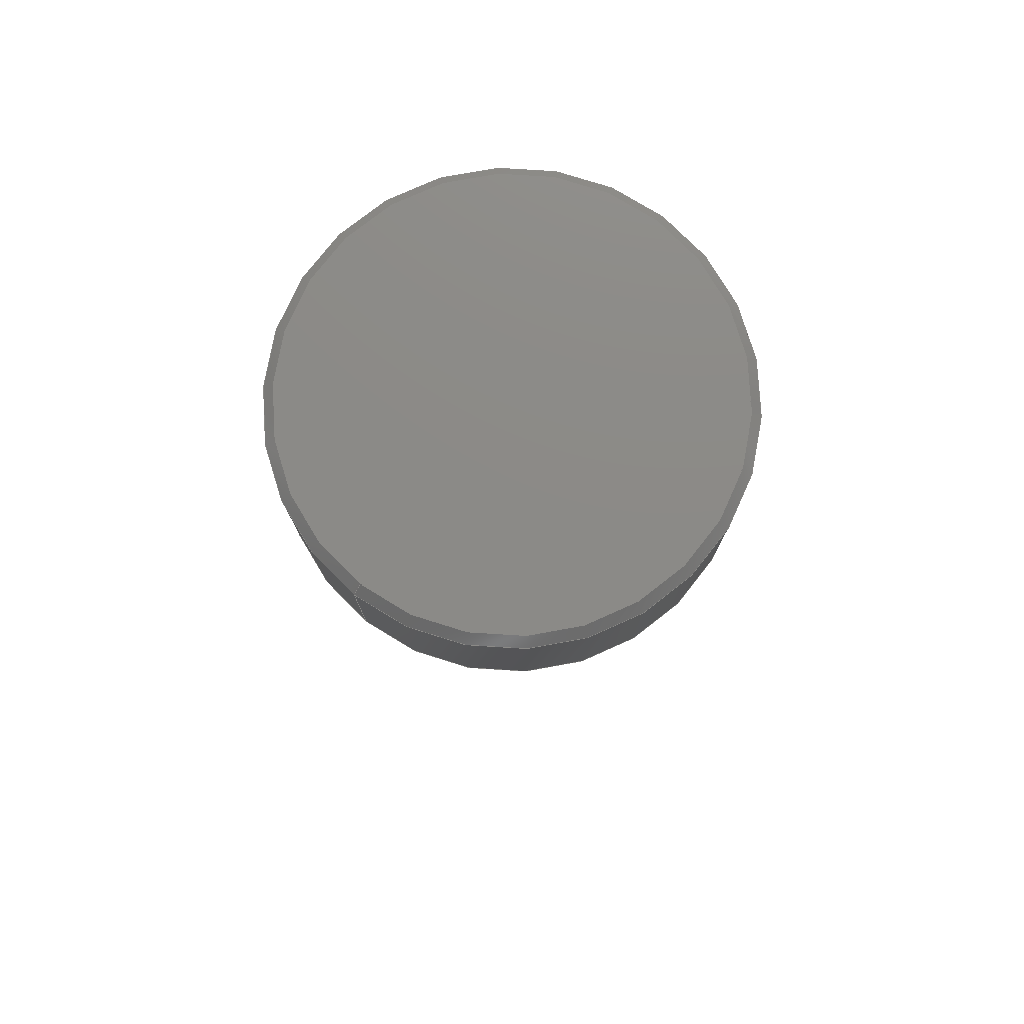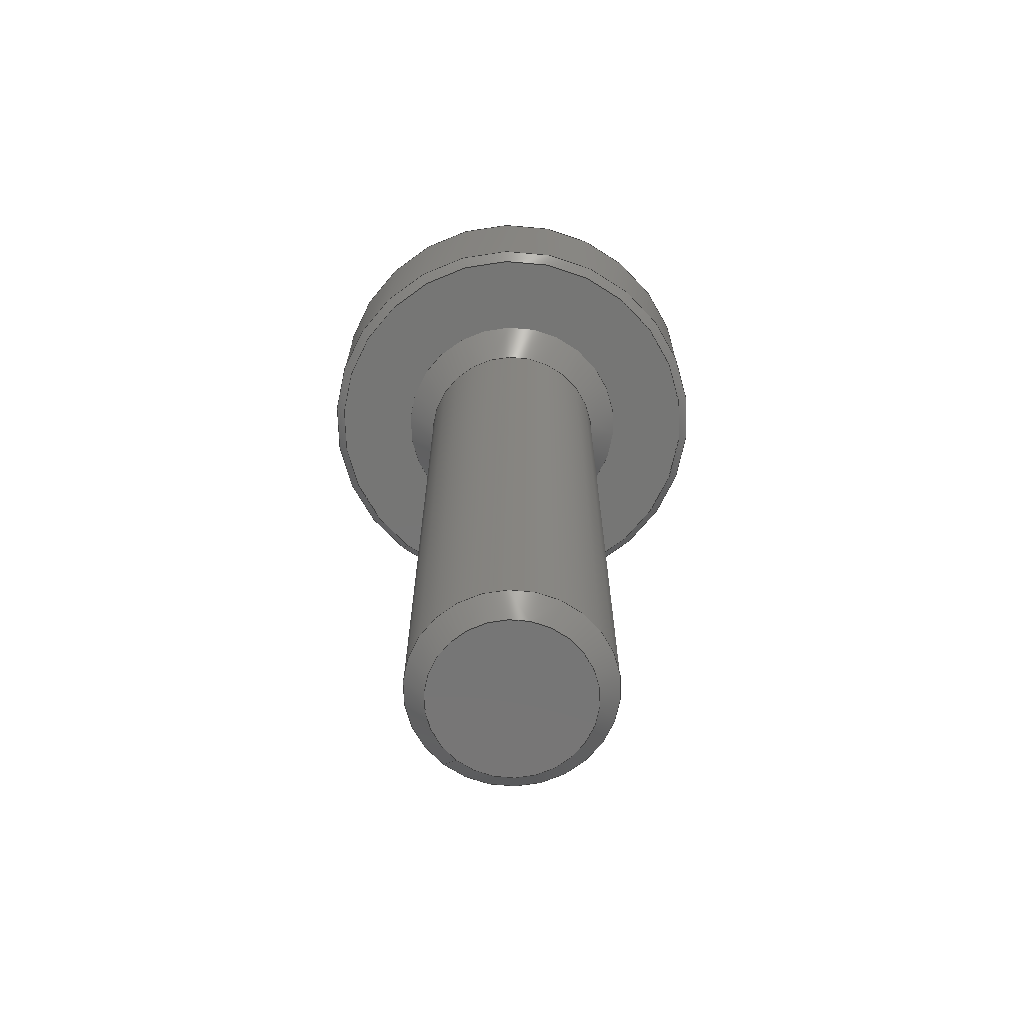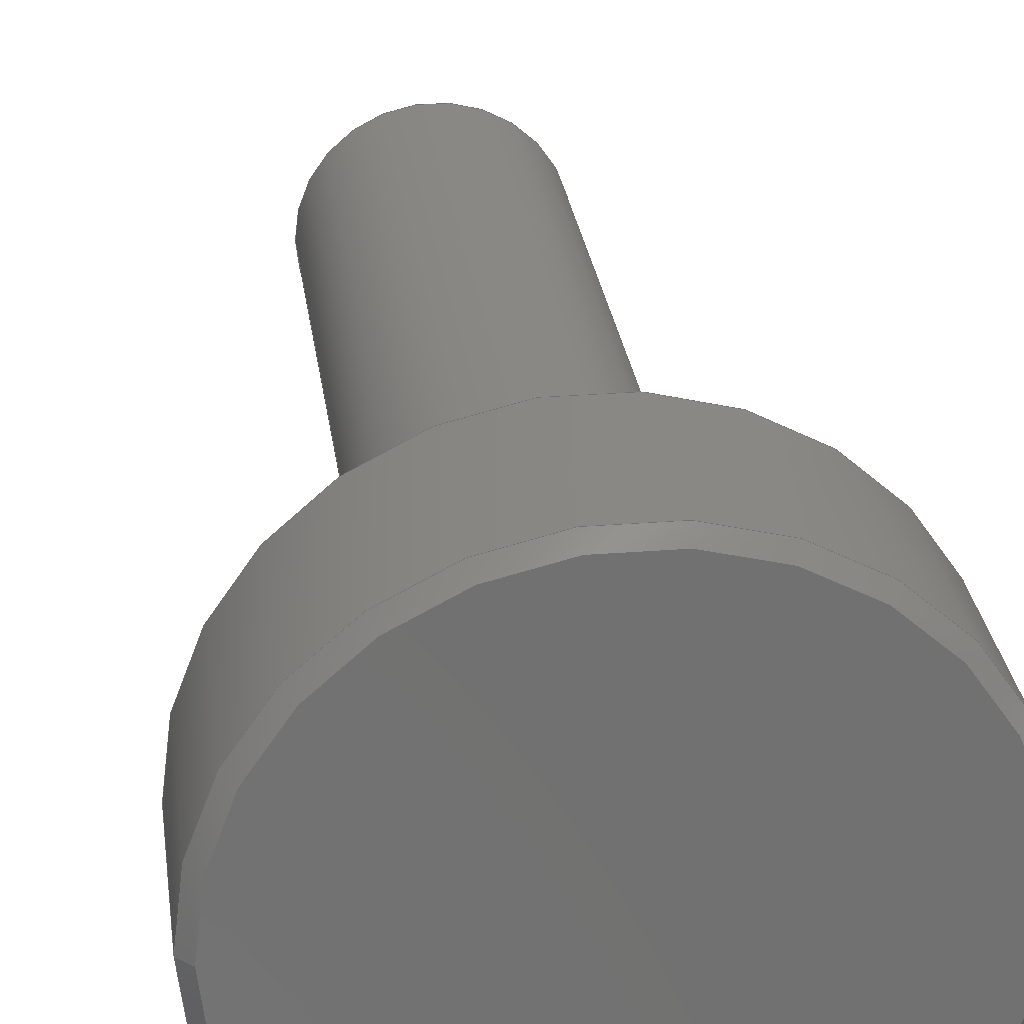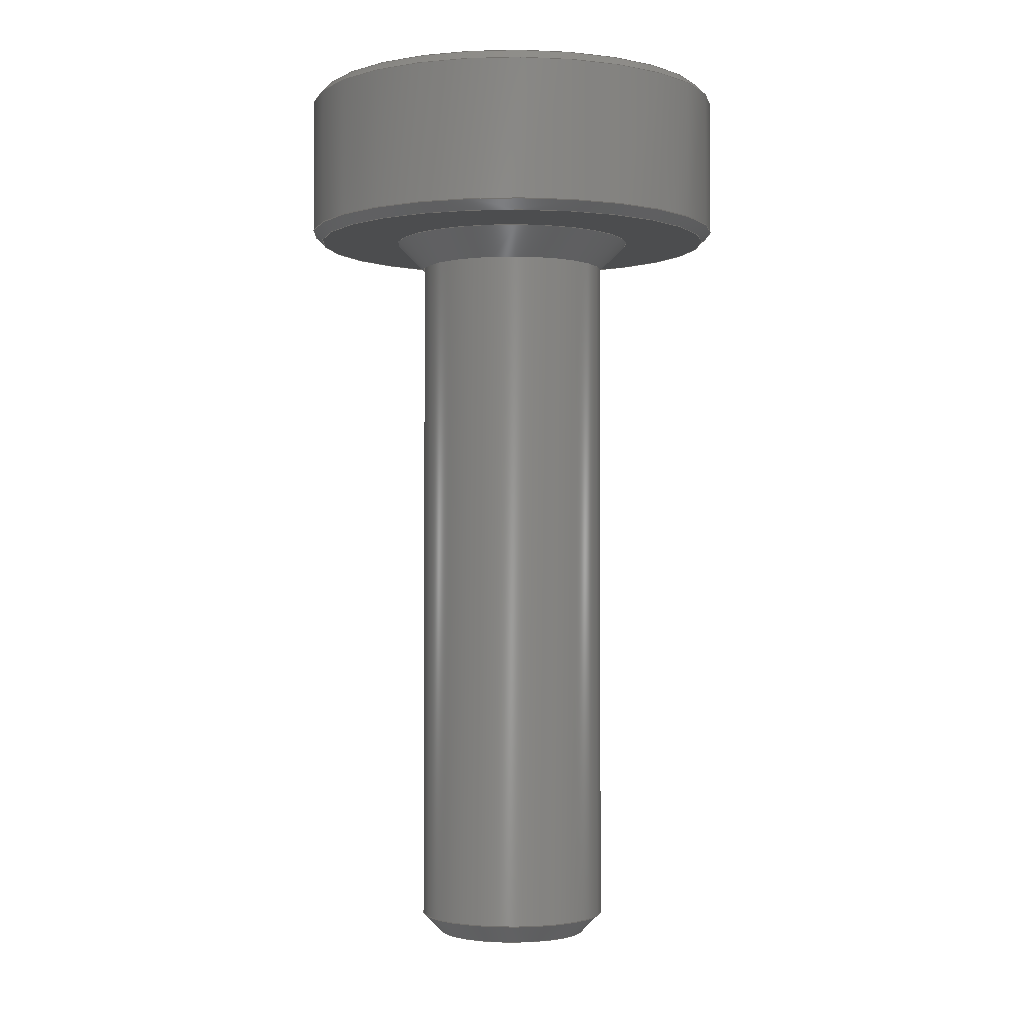
<metadata>
{"format":"step","ext":"step","renderer":"f3d","projection":"perspective","resolution":1024,"background":"white","views":[{"elev":77.5,"azim":-51.8,"up":"+Z"},{"elev":-68.7,"azim":50.3,"up":"+Z"},{"elev":26.7,"azim":-7.2,"up":"+Y"},{"elev":-1.7,"azim":46.3,"up":"+Z"}]}
</metadata>
<code>
ISO-10303-21;
DATA;
#1 = MECHANICAL_DESIGN_GEOMETRIC_PRESENTATION_REPRESENTATION( ' ', ( #7, #8, #9, #10, #11, #12, #13, #14, #15 ), #6 );
#2 = PRODUCT_DEFINITION_CONTEXT( '', #16, 'design' );
#3 = APPLICATION_PROTOCOL_DEFINITION( 'international standard', 'automotive_design', 2001, #16 );
#4 = PRODUCT_CATEGORY_RELATIONSHIP( 'NONE', 'NONE', #17, #18 );
#5 = SHAPE_DEFINITION_REPRESENTATION( #19, #20 );
#6 =  ( GEOMETRIC_REPRESENTATION_CONTEXT( 3 )GLOBAL_UNCERTAINTY_ASSIGNED_CONTEXT( ( #21 ) )GLOBAL_UNIT_ASSIGNED_CONTEXT( ( #22, #23, #24 ) )REPRESENTATION_CONTEXT( 'NONE', 'WORKSPACE' ) );
#7 = STYLED_ITEM( '', ( #25 ), #26 );
#8 = STYLED_ITEM( '', ( #27 ), #28 );
#9 = STYLED_ITEM( '', ( #29 ), #30 );
#10 = STYLED_ITEM( '', ( #31 ), #32 );
#11 = STYLED_ITEM( '', ( #33 ), #34 );
#12 = STYLED_ITEM( '', ( #35 ), #36 );
#13 = STYLED_ITEM( '', ( #37 ), #38 );
#14 = STYLED_ITEM( '', ( #39 ), #40 );
#15 = STYLED_ITEM( '', ( #41 ), #42 );
#16 = APPLICATION_CONTEXT( 'core data for automotive mechanical design processes' );
#17 = PRODUCT_CATEGORY( 'part', 'NONE' );
#18 = PRODUCT_RELATED_PRODUCT_CATEGORY( 'detail', ' ', ( #43 ) );
#19 = PRODUCT_DEFINITION_SHAPE( 'NONE', 'NONE', #44 );
#20 = ADVANCED_BREP_SHAPE_REPRESENTATION( 'Part 1', ( #45, #46 ), #6 );
#21 = UNCERTAINTY_MEASURE_WITH_UNIT( LENGTH_MEASURE( 1e-17 ), #22, '', '' );
#22 =  ( CONVERSION_BASED_UNIT( 'METRE', #47 )LENGTH_UNIT(  )NAMED_UNIT( #48 ) );
#23 =  ( NAMED_UNIT( #49 )PLANE_ANGLE_UNIT(  )SI_UNIT( $, .RADIAN. ) );
#24 =  ( NAMED_UNIT( #49 )SI_UNIT( $, .STERADIAN. )SOLID_ANGLE_UNIT(  ) );
#25 = PRESENTATION_STYLE_ASSIGNMENT( ( #50 ) );
#26 = ADVANCED_FACE( '', ( #51, #52 ), #53, .T. );
#27 = PRESENTATION_STYLE_ASSIGNMENT( ( #54 ) );
#28 = ADVANCED_FACE( '', ( #55, #56 ), #57, .T. );
#29 = PRESENTATION_STYLE_ASSIGNMENT( ( #58 ) );
#30 = ADVANCED_FACE( '', ( #59, #60 ), #61, .T. );
#31 = PRESENTATION_STYLE_ASSIGNMENT( ( #62 ) );
#32 = ADVANCED_FACE( '', ( #63, #64 ), #65, .T. );
#33 = PRESENTATION_STYLE_ASSIGNMENT( ( #66 ) );
#34 = ADVANCED_FACE( '', ( #67 ), #68, .F. );
#35 = PRESENTATION_STYLE_ASSIGNMENT( ( #69 ) );
#36 = ADVANCED_FACE( '', ( #70 ), #71, .T. );
#37 = PRESENTATION_STYLE_ASSIGNMENT( ( #72 ) );
#38 = ADVANCED_FACE( '', ( #73, #74 ), #75, .T. );
#39 = PRESENTATION_STYLE_ASSIGNMENT( ( #76 ) );
#40 = ADVANCED_FACE( '', ( #77, #78 ), #79, .T. );
#41 = PRESENTATION_STYLE_ASSIGNMENT( ( #80 ) );
#42 = ADVANCED_FACE( '', ( #81, #82 ), #83, .T. );
#43 = PRODUCT( 'Part 1', 'Part 1', 'PART-Part 1-DESC', ( #84 ) );
#44 = PRODUCT_DEFINITION( 'NONE', 'NONE', #85, #2 );
#45 = MANIFOLD_SOLID_BREP( 'Part 1', #86 );
#46 = AXIS2_PLACEMENT_3D( '', #87, #88, #89 );
#47 = LENGTH_MEASURE_WITH_UNIT( LENGTH_MEASURE( 1 ), #90 );
#48 = DIMENSIONAL_EXPONENTS( 1, 0, 0, 0, 0, 0, 0 );
#49 = DIMENSIONAL_EXPONENTS( 0, 0, 0, 0, 0, 0, 0 );
#50 = SURFACE_STYLE_USAGE( .BOTH., #91 );
#51 = FACE_OUTER_BOUND( '', #92, .T. );
#52 = FACE_BOUND( '', #93, .T. );
#53 = PLANE( '', #94 );
#54 = SURFACE_STYLE_USAGE( .BOTH., #95 );
#55 = FACE_BOUND( '', #96, .T. );
#56 = FACE_OUTER_BOUND( '', #97, .T. );
#57 = CONICAL_SURFACE( '', #98, 0.002857, 0.7854 );
#58 = SURFACE_STYLE_USAGE( .BOTH., #99 );
#59 = FACE_OUTER_BOUND( '', #100, .T. );
#60 = FACE_BOUND( '', #101, .T. );
#61 = CONICAL_SURFACE( '', #102, 0.00273, 0.7854 );
#62 = SURFACE_STYLE_USAGE( .BOTH., #103 );
#63 = FACE_OUTER_BOUND( '', #104, .T. );
#64 = FACE_BOUND( '', #105, .T. );
#65 = CONICAL_SURFACE( '', #106, 0.001016, 0.7854 );
#66 = SURFACE_STYLE_USAGE( .BOTH., #107 );
#67 = FACE_OUTER_BOUND( '', #108, .T. );
#68 = PLANE( '', #109 );
#69 = SURFACE_STYLE_USAGE( .BOTH., #110 );
#70 = FACE_OUTER_BOUND( '', #111, .T. );
#71 = PLANE( '', #112 );
#72 = SURFACE_STYLE_USAGE( .BOTH., #113 );
#73 = FACE_OUTER_BOUND( '', #114, .T. );
#74 = FACE_OUTER_BOUND( '', #115, .T. );
#75 = CYLINDRICAL_SURFACE( '', #116, 0.002857 );
#76 = SURFACE_STYLE_USAGE( .BOTH., #117 );
#77 = FACE_OUTER_BOUND( '', #118, .T. );
#78 = FACE_BOUND( '', #119, .T. );
#79 = CONICAL_SURFACE( '', #120, 0.00127, 0.7854 );
#80 = SURFACE_STYLE_USAGE( .BOTH., #121 );
#81 = FACE_OUTER_BOUND( '', #122, .T. );
#82 = FACE_OUTER_BOUND( '', #123, .T. );
#83 = CYLINDRICAL_SURFACE( '', #124, 0.00127 );
#84 = PRODUCT_CONTEXT( '', #16, 'mechanical' );
#85 = PRODUCT_DEFINITION_FORMATION_WITH_SPECIFIED_SOURCE( ' ', 'NONE', #43, .NOT_KNOWN. );
#86 = CLOSED_SHELL( '', ( #32, #40, #42, #36, #34, #38, #26, #28, #30 ) );
#87 = CARTESIAN_POINT( '', ( 0, 0, 0 ) );
#88 = DIRECTION( '', ( 0, 0, 1 ) );
#89 = DIRECTION( '', ( 1, 0, 0 ) );
#90 =  ( LENGTH_UNIT(  )NAMED_UNIT( #48 )SI_UNIT( $, .METRE. ) );
#91 = SURFACE_SIDE_STYLE( '', ( #125 ) );
#92 = EDGE_LOOP( '', ( #126 ) );
#93 = EDGE_LOOP( '', ( #127 ) );
#94 = AXIS2_PLACEMENT_3D( '', #128, #129, #130 );
#95 = SURFACE_SIDE_STYLE( '', ( #131 ) );
#96 = EDGE_LOOP( '', ( #132 ) );
#97 = EDGE_LOOP( '', ( #133 ) );
#98 = AXIS2_PLACEMENT_3D( '', #134, #135, #136 );
#99 = SURFACE_SIDE_STYLE( '', ( #137 ) );
#100 = EDGE_LOOP( '', ( #138 ) );
#101 = EDGE_LOOP( '', ( #139 ) );
#102 = AXIS2_PLACEMENT_3D( '', #140, #141, #142 );
#103 = SURFACE_SIDE_STYLE( '', ( #143 ) );
#104 = EDGE_LOOP( '', ( #144 ) );
#105 = EDGE_LOOP( '', ( #145 ) );
#106 = AXIS2_PLACEMENT_3D( '', #146, #147, #148 );
#107 = SURFACE_SIDE_STYLE( '', ( #149 ) );
#108 = EDGE_LOOP( '', ( #150 ) );
#109 = AXIS2_PLACEMENT_3D( '', #151, #152, #153 );
#110 = SURFACE_SIDE_STYLE( '', ( #154 ) );
#111 = EDGE_LOOP( '', ( #155 ) );
#112 = AXIS2_PLACEMENT_3D( '', #156, #157, #158 );
#113 = SURFACE_SIDE_STYLE( '', ( #159 ) );
#114 = EDGE_LOOP( '', ( #160 ) );
#115 = EDGE_LOOP( '', ( #161 ) );
#116 = AXIS2_PLACEMENT_3D( '', #162, #163, #164 );
#117 = SURFACE_SIDE_STYLE( '', ( #165 ) );
#118 = EDGE_LOOP( '', ( #166 ) );
#119 = EDGE_LOOP( '', ( #167 ) );
#120 = AXIS2_PLACEMENT_3D( '', #168, #169, #170 );
#121 = SURFACE_SIDE_STYLE( '', ( #171 ) );
#122 = EDGE_LOOP( '', ( #172 ) );
#123 = EDGE_LOOP( '', ( #173 ) );
#124 = AXIS2_PLACEMENT_3D( '', #174, #175, #176 );
#125 = SURFACE_STYLE_FILL_AREA( #177 );
#126 = ORIENTED_EDGE( '', *, *, #178, .T. );
#127 = ORIENTED_EDGE( '', *, *, #179, .T. );
#128 = CARTESIAN_POINT( '', ( -0.002064, 0, 0.009843 ) );
#129 = DIRECTION( '', ( 1.024e-16, 0, -1 ) );
#130 = DIRECTION( '', ( -1, 0, -1.024e-16 ) );
#131 = SURFACE_STYLE_FILL_AREA( #180 );
#132 = ORIENTED_EDGE( '', *, *, #181, .F. );
#133 = ORIENTED_EDGE( '', *, *, #182, .F. );
#134 = CARTESIAN_POINT( '', ( -1.209e-18, 0, 0.01181 ) );
#135 = DIRECTION( '', ( 1.024e-16, -0, -1 ) );
#136 = DIRECTION( '', ( -1, 0, -1.024e-16 ) );
#137 = SURFACE_STYLE_FILL_AREA( #183 );
#138 = ORIENTED_EDGE( '', *, *, #184, .F. );
#139 = ORIENTED_EDGE( '', *, *, #178, .F. );
#140 = CARTESIAN_POINT( '', ( -1.008e-18, 0, 0.009843 ) );
#141 = DIRECTION( '', ( -1.024e-16, 0, 1 ) );
#142 = DIRECTION( '', ( 1, 0, 1.024e-16 ) );
#143 = SURFACE_STYLE_FILL_AREA( #185 );
#144 = ORIENTED_EDGE( '', *, *, #186, .F. );
#145 = ORIENTED_EDGE( '', *, *, #187, .F. );
#146 = CARTESIAN_POINT( '', ( 0, 0, 0 ) );
#147 = DIRECTION( '', ( -1.024e-16, 0, 1 ) );
#148 = DIRECTION( '', ( 1, 0, 1.024e-16 ) );
#149 = SURFACE_STYLE_FILL_AREA( #188 );
#150 = ORIENTED_EDGE( '', *, *, #181, .T. );
#151 = CARTESIAN_POINT( '', ( -0.001429, 0, 0.01194 ) );
#152 = DIRECTION( '', ( 1.024e-16, 0, -1 ) );
#153 = DIRECTION( '', ( -1, 0, -1.024e-16 ) );
#154 = SURFACE_STYLE_FILL_AREA( #189 );
#155 = ORIENTED_EDGE( '', *, *, #187, .T. );
#156 = CARTESIAN_POINT( '', ( -0.000635, 0, 0 ) );
#157 = DIRECTION( '', ( 1.024e-16, 0, -1 ) );
#158 = DIRECTION( '', ( -1, 0, -1.024e-16 ) );
#159 = SURFACE_STYLE_FILL_AREA( #190 );
#160 = ORIENTED_EDGE( '', *, *, #182, .T. );
#161 = ORIENTED_EDGE( '', *, *, #184, .T. );
#162 = CARTESIAN_POINT( '', ( -6.11e-19, 0, 0.005969 ) );
#163 = DIRECTION( '', ( -1.024e-16, -0, 1 ) );
#164 = DIRECTION( '', ( -1, 0, -1.024e-16 ) );
#165 = SURFACE_STYLE_FILL_AREA( #191 );
#166 = ORIENTED_EDGE( '', *, *, #179, .F. );
#167 = ORIENTED_EDGE( '', *, *, #192, .F. );
#168 = CARTESIAN_POINT( '', ( -9.686e-19, 0, 0.009461 ) );
#169 = DIRECTION( '', ( -1.024e-16, 0, 1 ) );
#170 = DIRECTION( '', ( 1, 0, 1.024e-16 ) );
#171 = SURFACE_STYLE_FILL_AREA( #193 );
#172 = ORIENTED_EDGE( '', *, *, #192, .T. );
#173 = ORIENTED_EDGE( '', *, *, #186, .T. );
#174 = CARTESIAN_POINT( '', ( -6.11e-19, 0, 0.005969 ) );
#175 = DIRECTION( '', ( -1.024e-16, -0, 1 ) );
#176 = DIRECTION( '', ( -1, 0, -1.024e-16 ) );
#177 = FILL_AREA_STYLE( '', ( #194 ) );
#178 = EDGE_CURVE( '', #195, #195, #196, .T. );
#179 = EDGE_CURVE( '', #197, #197, #198, .F. );
#180 = FILL_AREA_STYLE( '', ( #199 ) );
#181 = EDGE_CURVE( '', #200, #200, #201, .F. );
#182 = EDGE_CURVE( '', #202, #202, #203, .T. );
#183 = FILL_AREA_STYLE( '', ( #204 ) );
#184 = EDGE_CURVE( '', #205, #205, #206, .F. );
#185 = FILL_AREA_STYLE( '', ( #207 ) );
#186 = EDGE_CURVE( '', #208, #208, #209, .F. );
#187 = EDGE_CURVE( '', #210, #210, #211, .T. );
#188 = FILL_AREA_STYLE( '', ( #212 ) );
#189 = FILL_AREA_STYLE( '', ( #213 ) );
#190 = FILL_AREA_STYLE( '', ( #214 ) );
#191 = FILL_AREA_STYLE( '', ( #215 ) );
#192 = EDGE_CURVE( '', #216, #216, #217, .T. );
#193 = FILL_AREA_STYLE( '', ( #218 ) );
#194 = FILL_AREA_STYLE_COLOUR( '', #219 );
#195 = VERTEX_POINT( '', #220 );
#196 = CIRCLE( '', #221, 0.00273 );
#197 = VERTEX_POINT( '', #222 );
#198 = CIRCLE( '', #223, 0.001651 );
#199 = FILL_AREA_STYLE_COLOUR( '', #224 );
#200 = VERTEX_POINT( '', #225 );
#201 = CIRCLE( '', #226, 0.00273 );
#202 = VERTEX_POINT( '', #227 );
#203 = CIRCLE( '', #228, 0.002857 );
#204 = FILL_AREA_STYLE_COLOUR( '', #229 );
#205 = VERTEX_POINT( '', #230 );
#206 = CIRCLE( '', #231, 0.002857 );
#207 = FILL_AREA_STYLE_COLOUR( '', #232 );
#208 = VERTEX_POINT( '', #233 );
#209 = CIRCLE( '', #234, 0.00127 );
#210 = VERTEX_POINT( '', #235 );
#211 = CIRCLE( '', #236, 0.001016 );
#212 = FILL_AREA_STYLE_COLOUR( '', #237 );
#213 = FILL_AREA_STYLE_COLOUR( '', #238 );
#214 = FILL_AREA_STYLE_COLOUR( '', #239 );
#215 = FILL_AREA_STYLE_COLOUR( '', #240 );
#216 = VERTEX_POINT( '', #241 );
#217 = CIRCLE( '', #242, 0.00127 );
#218 = FILL_AREA_STYLE_COLOUR( '', #243 );
#219 = COLOUR_RGB( '', 0.6039, 0.6471, 0.6863 );
#220 = CARTESIAN_POINT( '', ( -0.00273, 0, 0.009843 ) );
#221 = AXIS2_PLACEMENT_3D( '', #244, #245, #246 );
#222 = CARTESIAN_POINT( '', ( -0.001651, 0, 0.009843 ) );
#223 = AXIS2_PLACEMENT_3D( '', #247, #248, #249 );
#224 = COLOUR_RGB( '', 0.6039, 0.6471, 0.6863 );
#225 = CARTESIAN_POINT( '', ( -0.00273, 0, 0.01194 ) );
#226 = AXIS2_PLACEMENT_3D( '', #250, #251, #252 );
#227 = CARTESIAN_POINT( '', ( -0.002857, 0, 0.01181 ) );
#228 = AXIS2_PLACEMENT_3D( '', #253, #254, #255 );
#229 = COLOUR_RGB( '', 0.6039, 0.6471, 0.6863 );
#230 = CARTESIAN_POINT( '', ( -0.002857, 0, 0.009969 ) );
#231 = AXIS2_PLACEMENT_3D( '', #256, #257, #258 );
#232 = COLOUR_RGB( '', 0.6039, 0.6471, 0.6863 );
#233 = CARTESIAN_POINT( '', ( -0.00127, 0, 0.000254 ) );
#234 = AXIS2_PLACEMENT_3D( '', #259, #260, #261 );
#235 = CARTESIAN_POINT( '', ( -0.001016, 0, -3.9e-20 ) );
#236 = AXIS2_PLACEMENT_3D( '', #262, #263, #264 );
#237 = COLOUR_RGB( '', 0.6039, 0.6471, 0.6863 );
#238 = COLOUR_RGB( '', 0.6039, 0.6471, 0.6863 );
#239 = COLOUR_RGB( '', 0.6039, 0.6471, 0.6863 );
#240 = COLOUR_RGB( '', 0.6039, 0.6471, 0.6863 );
#241 = CARTESIAN_POINT( '', ( -0.00127, 0, 0.009461 ) );
#242 = AXIS2_PLACEMENT_3D( '', #265, #266, #267 );
#243 = COLOUR_RGB( '', 0.6039, 0.6471, 0.6863 );
#244 = CARTESIAN_POINT( '', ( -1.008e-18, 0, 0.009843 ) );
#245 = DIRECTION( '', ( 1.024e-16, 0, -1 ) );
#246 = DIRECTION( '', ( -1, 0, -1.024e-16 ) );
#247 = CARTESIAN_POINT( '', ( -1.008e-18, 0, 0.009843 ) );
#248 = DIRECTION( '', ( 1.024e-16, 0, -1 ) );
#249 = DIRECTION( '', ( -1, 0, -1.024e-16 ) );
#250 = CARTESIAN_POINT( '', ( -1.222e-18, 0, 0.01194 ) );
#251 = DIRECTION( '', ( 1.024e-16, 0, -1 ) );
#252 = DIRECTION( '', ( -1, 0, -1.024e-16 ) );
#253 = CARTESIAN_POINT( '', ( -1.209e-18, 0, 0.01181 ) );
#254 = DIRECTION( '', ( 1.024e-16, 0, -1 ) );
#255 = DIRECTION( '', ( -1, 0, -1.024e-16 ) );
#256 = CARTESIAN_POINT( '', ( -1.021e-18, 0, 0.009969 ) );
#257 = DIRECTION( '', ( 1.024e-16, 0, -1 ) );
#258 = DIRECTION( '', ( -1, 0, -1.024e-16 ) );
#259 = CARTESIAN_POINT( '', ( -2.6e-20, 0, 0.000254 ) );
#260 = DIRECTION( '', ( 1.024e-16, 0, -1 ) );
#261 = DIRECTION( '', ( -1, 0, -1.024e-16 ) );
#262 = CARTESIAN_POINT( '', ( -6.654e-36, 0, 6.5e-20 ) );
#263 = DIRECTION( '', ( 1.024e-16, 0, -1 ) );
#264 = DIRECTION( '', ( -1, 0, -1.024e-16 ) );
#265 = CARTESIAN_POINT( '', ( -9.686e-19, 0, 0.009461 ) );
#266 = DIRECTION( '', ( 1.024e-16, 0, -1 ) );
#267 = DIRECTION( '', ( -1, 0, -1.024e-16 ) );
ENDSEC;
END-ISO-10303-21;

</code>
